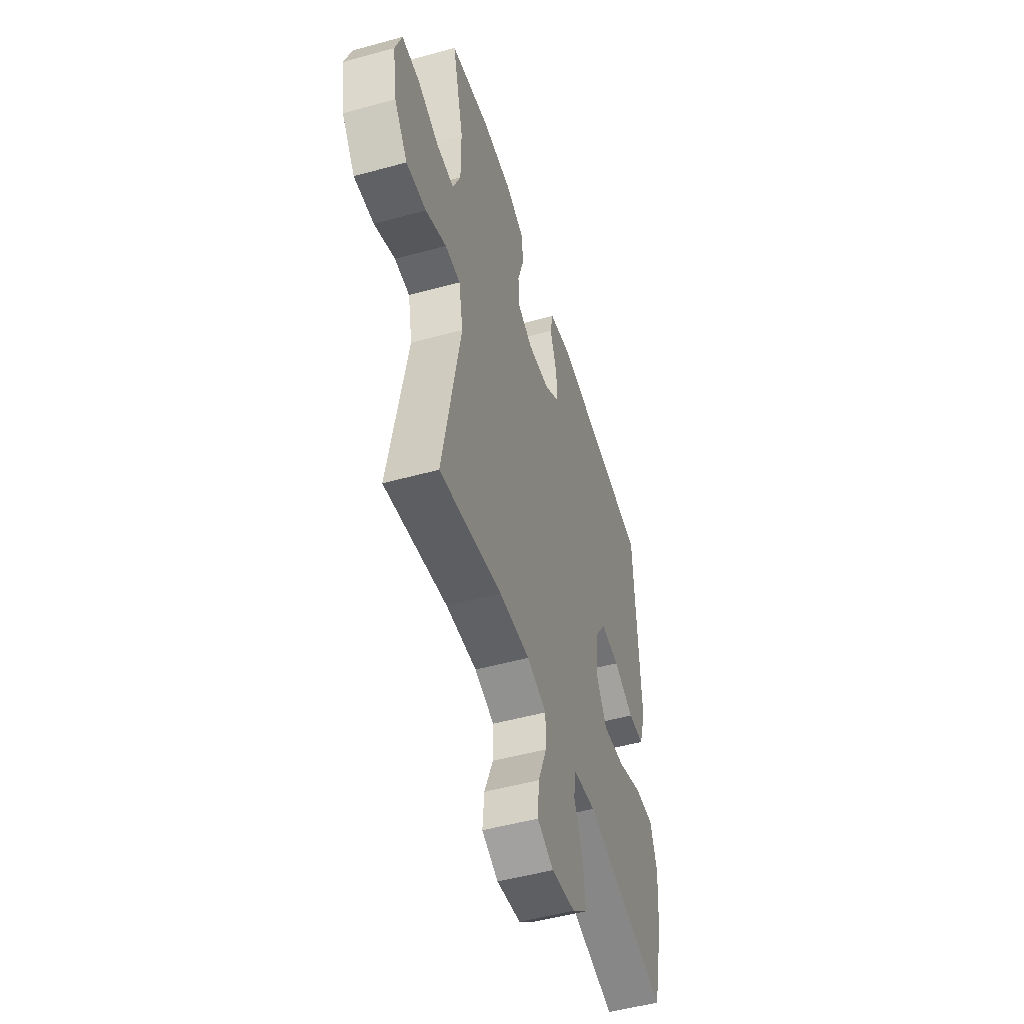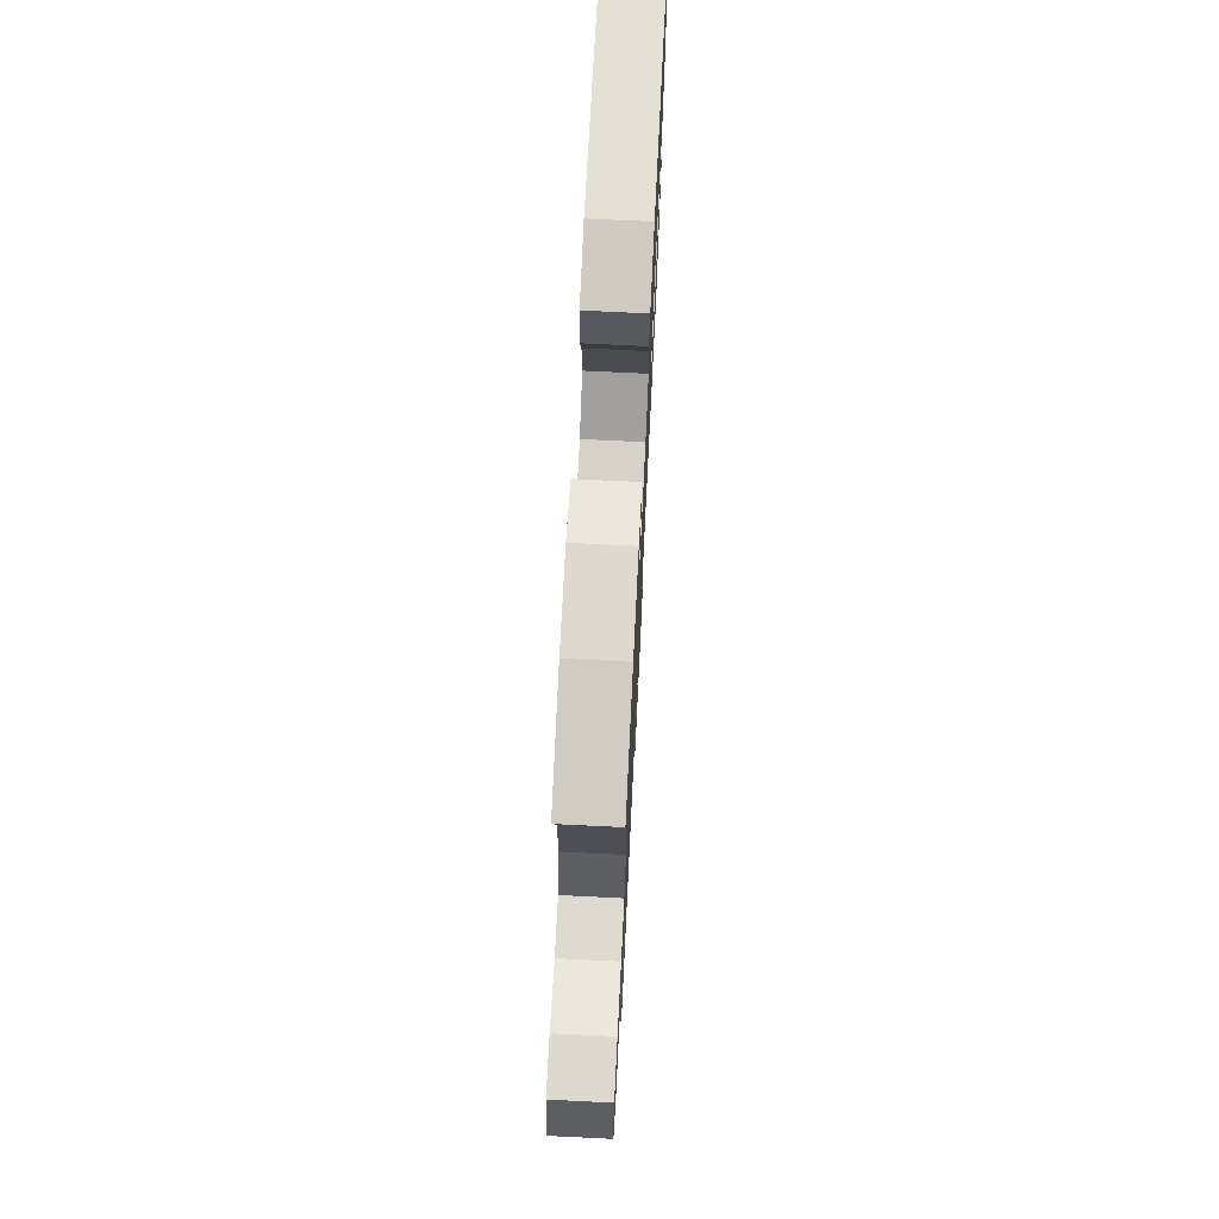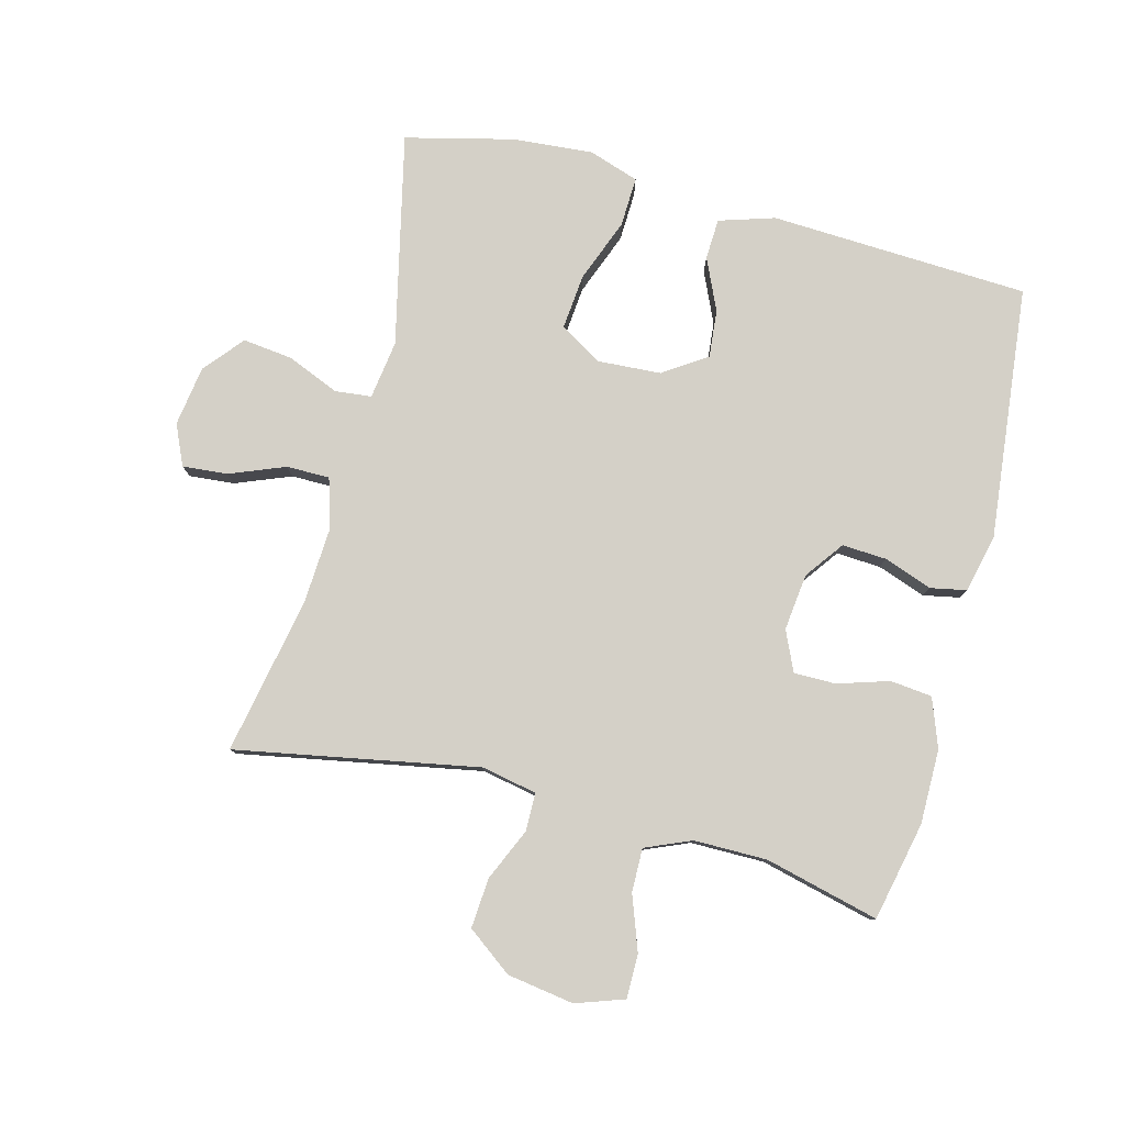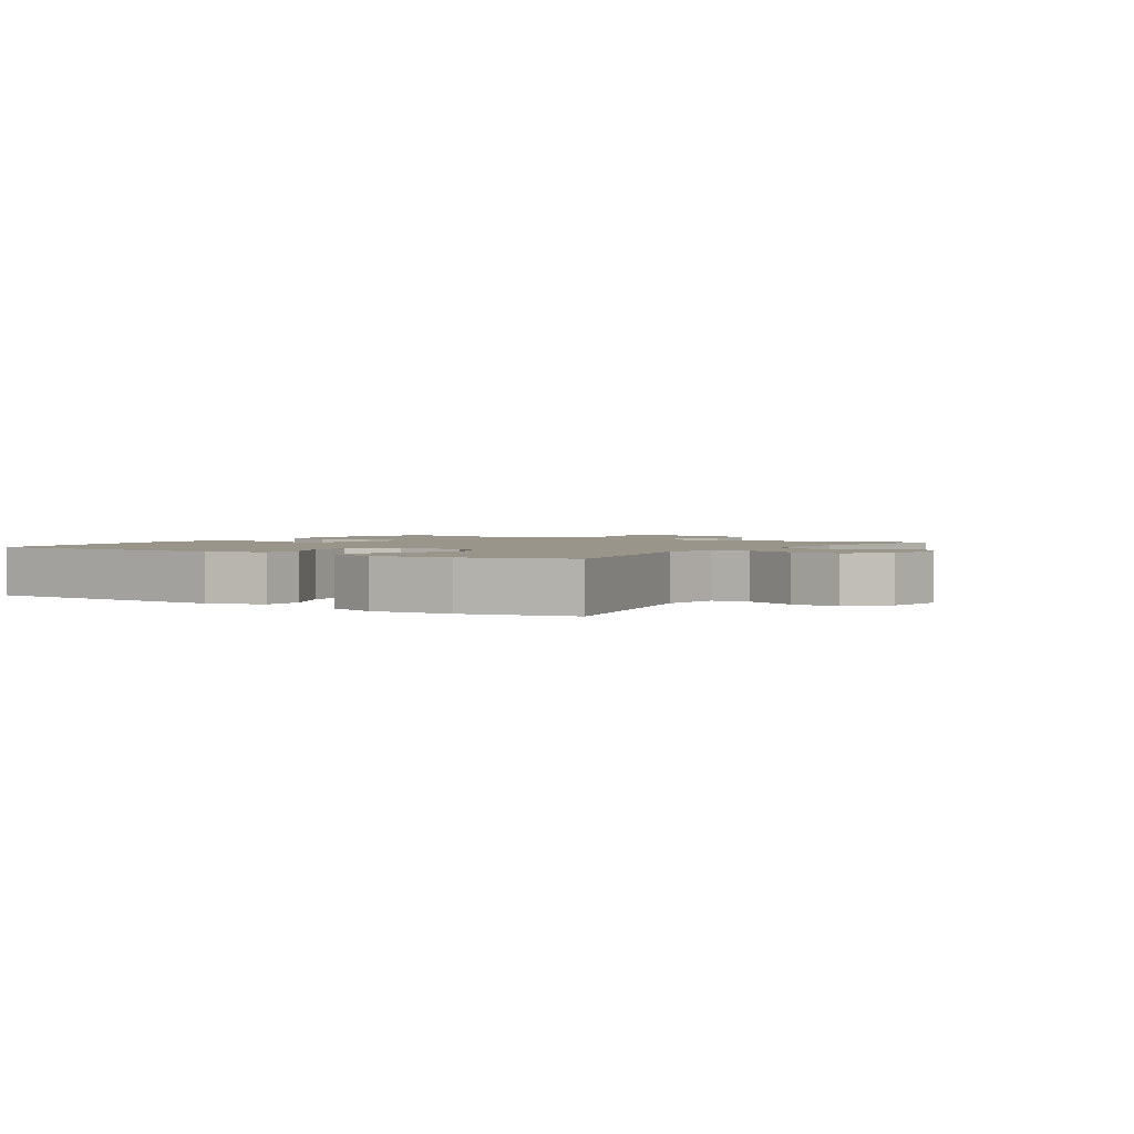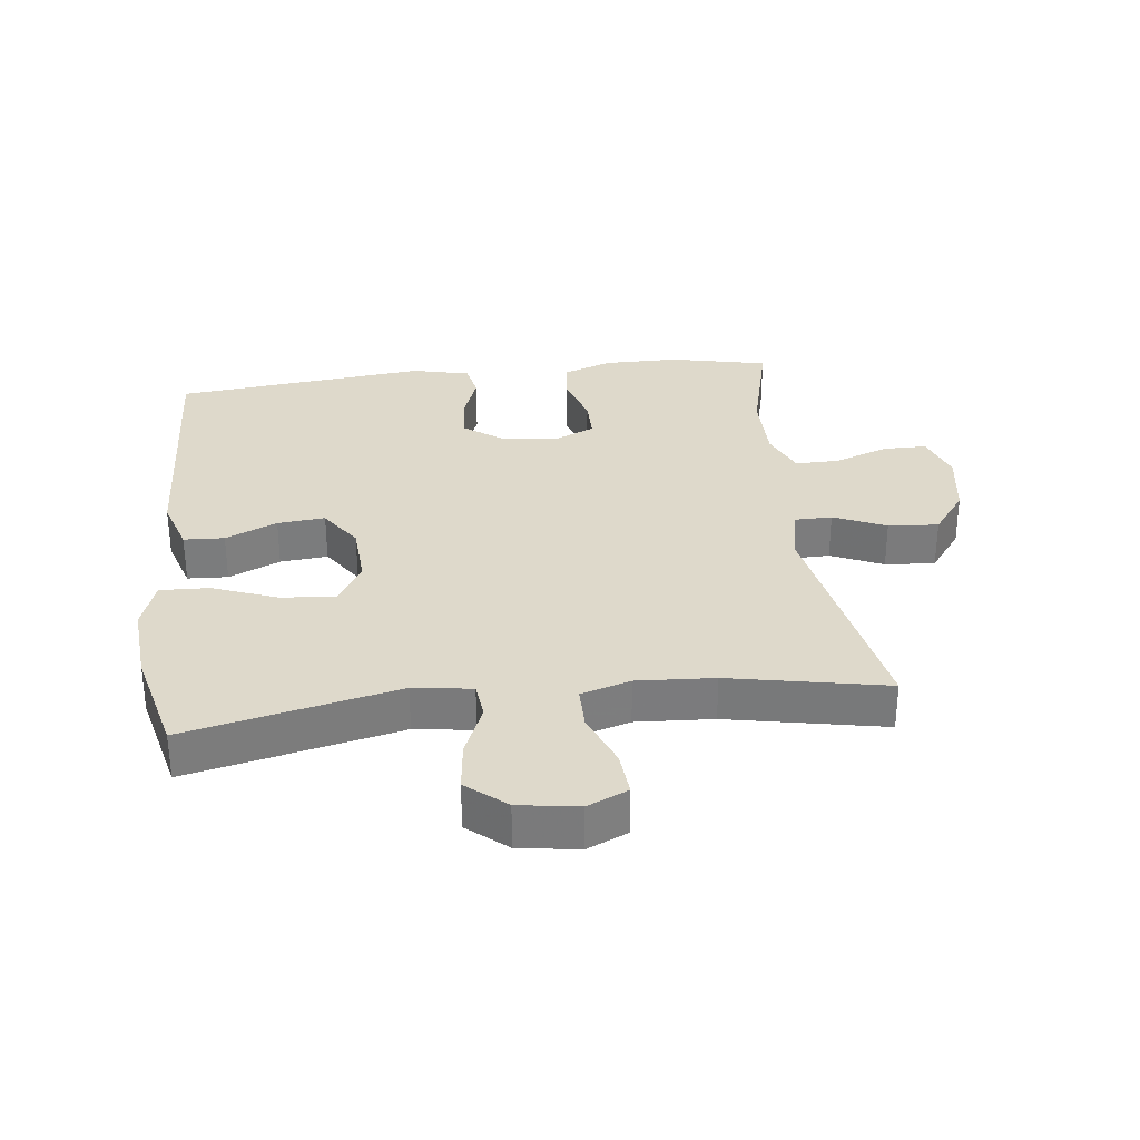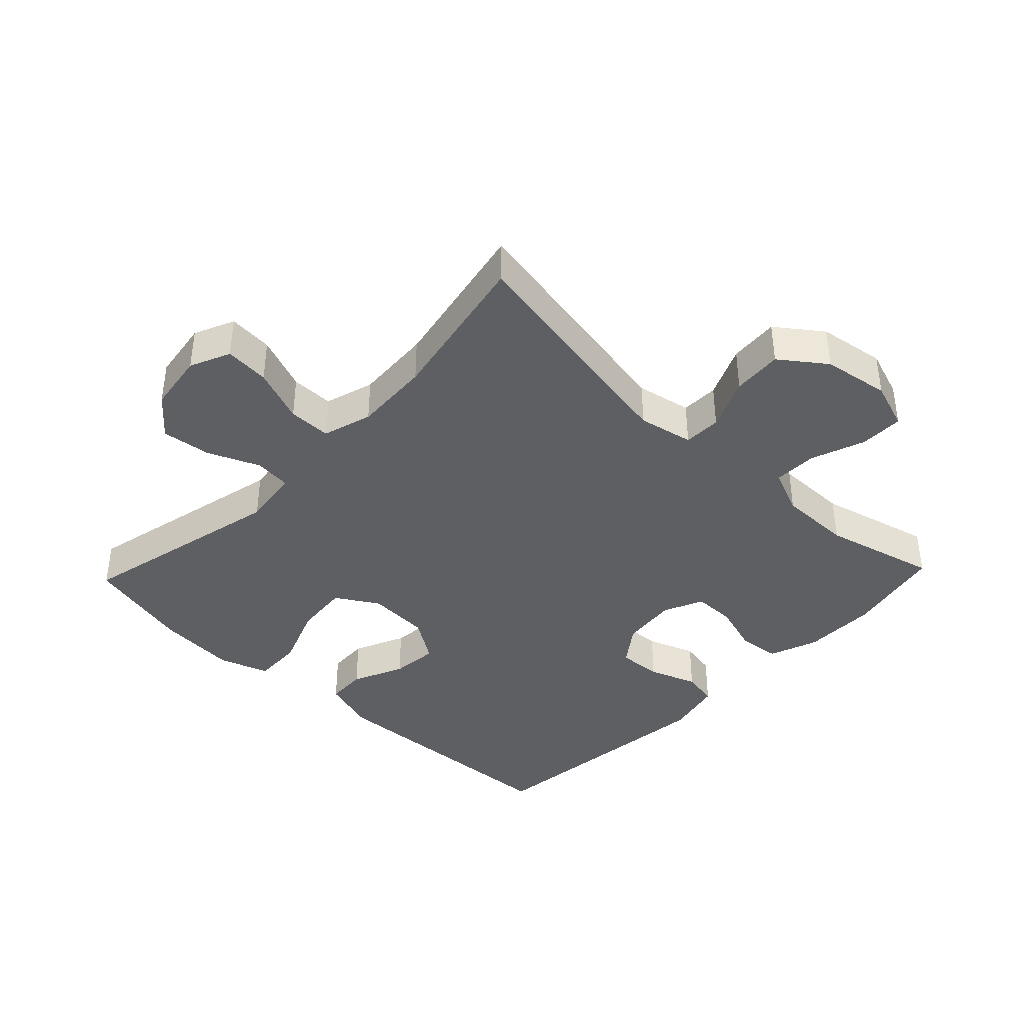
<metadata>
{"format":"obj","ext":"obj","renderer":"f3d","projection":"perspective","resolution":1024,"background":"white","views":[{"elev":-50.6,"azim":-73.2,"up":"+Z"},{"elev":71.7,"azim":-87.2,"up":"+Z"},{"elev":80.0,"azim":-75.4,"up":"+Y"},{"elev":2.0,"azim":123.1,"up":"+Y"},{"elev":31.7,"azim":173.3,"up":"+Y"},{"elev":-39.6,"azim":-133.6,"up":"+Y"}]}
</metadata>
<code>
v -0.5 0.07 0.5
v -0.347 0.07 0.533
v -0.231 0.07 0.533
v -0.155 0.07 0.505
v -0.148 0.07 0.44
v -0.173 0.07 0.36
v -0.173 0.07 0.295
v -0.111 0.07 0.267
v -0.023 0.07 0.277
v 0.037 0.07 0.321
v 0.033 0.07 0.39
v 0.006 0.07 0.465
v 0.017 0.07 0.521
v 0.107 0.07 0.542
v 0.5 0.07 0.5
v 0.519 0.07 0.098
v 0.492 0.07 0.012
v 0.429 0.07 0.009
v 0.349 0.07 0.045
v 0.275 0.07 0.052
v 0.23 0.07 -0.015
v 0.224 0.07 -0.113
v 0.264 0.07 -0.179
v 0.349 0.07 -0.171
v 0.448 0.07 -0.133
v 0.525 0.07 -0.13
v 0.551 0.07 -0.208
v 0.541 0.07 -0.332
v 0.5 0.07 -0.5
v 0.172 0.07 -0.426
v 0.081 0.07 -0.439
v 0.075 0.07 -0.496
v 0.109 0.07 -0.577
v 0.118 0.07 -0.654
v 0.057 0.07 -0.705
v -0.036 0.07 -0.719
v -0.099 0.07 -0.691
v -0.093 0.07 -0.621
v -0.059 0.07 -0.535
v -0.059 0.07 -0.468
v -0.136 0.07 -0.445
v -0.256 0.07 -0.452
v -0.5 0.07 -0.5
v -0.43 0.07 -0.124
v -0.447 0.07 -0.038
v -0.506 0.07 -0.037
v -0.587 0.07 -0.073
v -0.665 0.07 -0.079
v -0.717 0.07 -0.009
v -0.733 0.07 0.095
v -0.707 0.07 0.17
v -0.639 0.07 0.17
v -0.554 0.07 0.139
v -0.486 0.07 0.138
v -0.456 0.07 0.209
v -0.456 0.07 0.323
v -0.5 0 0.5
v -0.347 0 0.533
v -0.231 0 0.533
v -0.155 0 0.505
v -0.148 0 0.44
v -0.173 0 0.36
v -0.173 0 0.295
v -0.111 0 0.267
v -0.023 0 0.277
v 0.037 0 0.321
v 0.033 0 0.39
v 0.006 0 0.465
v 0.017 0 0.521
v 0.107 0 0.542
v 0.5 0 0.5
v 0.519 0 0.098
v 0.492 0 0.012
v 0.429 0 0.009
v 0.349 0 0.045
v 0.275 0 0.052
v 0.23 0 -0.015
v 0.224 0 -0.113
v 0.264 0 -0.179
v 0.349 0 -0.171
v 0.448 0 -0.133
v 0.525 0 -0.13
v 0.551 0 -0.208
v 0.541 0 -0.332
v 0.5 0 -0.5
v 0.172 0 -0.426
v 0.081 0 -0.439
v 0.075 0 -0.496
v 0.109 0 -0.577
v 0.118 0 -0.654
v 0.057 0 -0.705
v -0.036 0 -0.719
v -0.099 0 -0.691
v -0.093 0 -0.621
v -0.059 0 -0.535
v -0.059 0 -0.468
v -0.136 0 -0.445
v -0.256 0 -0.452
v -0.5 0 -0.5
v -0.43 0 -0.124
v -0.447 0 -0.038
v -0.506 0 -0.037
v -0.587 0 -0.073
v -0.665 0 -0.079
v -0.717 0 -0.009
v -0.733 0 0.095
v -0.707 0 0.17
v -0.639 0 0.17
v -0.554 0 0.139
v -0.486 0 0.138
v -0.456 0 0.209
v -0.456 0 0.323
f 51 52 53
f 50 51 53
f 49 50 53
f 48 49 53
f 47 48 53
f 46 47 53
f 45 46 53 54
f 42 43 44
f 41 42 44 45
f 45 54 55
f 41 45 55
f 40 41 55
f 37 38 39
f 36 37 39
f 35 36 39
f 34 35 39
f 33 34 39
f 32 33 39
f 31 32 39 40
f 28 29 30
f 27 28 30
f 26 27 30
f 25 26 30
f 24 25 30
f 23 24 30 31
f 40 55 56
f 31 40 56
f 23 31 56
f 22 23 56
f 17 18 19
f 16 17 19
f 15 16 19
f 14 15 19
f 13 14 19
f 12 13 19
f 11 12 19
f 10 11 19 20
f 9 10 20 21
f 4 5 6
f 3 4 6
f 2 3 6
f 1 2 6
f 56 1 6
f 56 6 7
f 22 56 7 8
f 8 9 21 22
f 109 108 107
f 109 107 106
f 109 106 105
f 109 105 104
f 109 104 103
f 109 103 102
f 110 109 102 101
f 100 99 98
f 101 100 98 97
f 111 110 101
f 111 101 97
f 111 97 96
f 95 94 93
f 95 93 92
f 95 92 91
f 95 91 90
f 95 90 89
f 95 89 88
f 96 95 88 87
f 86 85 84
f 86 84 83
f 86 83 82
f 86 82 81
f 86 81 80
f 87 86 80 79
f 112 111 96
f 112 96 87
f 112 87 79
f 112 79 78
f 75 74 73
f 75 73 72
f 75 72 71
f 75 71 70
f 75 70 69
f 75 69 68
f 75 68 67
f 76 75 67 66
f 77 76 66 65
f 62 61 60
f 62 60 59
f 62 59 58
f 62 58 57
f 62 57 112
f 63 62 112
f 64 63 112 78
f 78 77 65 64
f 1 57 58 2
f 2 58 59 3
f 3 59 60 4
f 4 60 61 5
f 5 61 62 6
f 6 62 63 7
f 7 63 64 8
f 8 64 65 9
f 9 65 66 10
f 10 66 67 11
f 11 67 68 12
f 12 68 69 13
f 13 69 70 14
f 14 70 71 15
f 15 71 72 16
f 16 72 73 17
f 17 73 74 18
f 18 74 75 19
f 19 75 76 20
f 20 76 77 21
f 21 77 78 22
f 22 78 79 23
f 23 79 80 24
f 24 80 81 25
f 25 81 82 26
f 26 82 83 27
f 27 83 84 28
f 28 84 85 29
f 29 85 86 30
f 30 86 87 31
f 31 87 88 32
f 32 88 89 33
f 33 89 90 34
f 34 90 91 35
f 35 91 92 36
f 36 92 93 37
f 37 93 94 38
f 38 94 95 39
f 39 95 96 40
f 40 96 97 41
f 41 97 98 42
f 42 98 99 43
f 43 99 100 44
f 44 100 101 45
f 45 101 102 46
f 46 102 103 47
f 47 103 104 48
f 48 104 105 49
f 49 105 106 50
f 50 106 107 51
f 51 107 108 52
f 52 108 109 53
f 53 109 110 54
f 54 110 111 55
f 55 111 112 56
f 56 112 57 1

</code>
